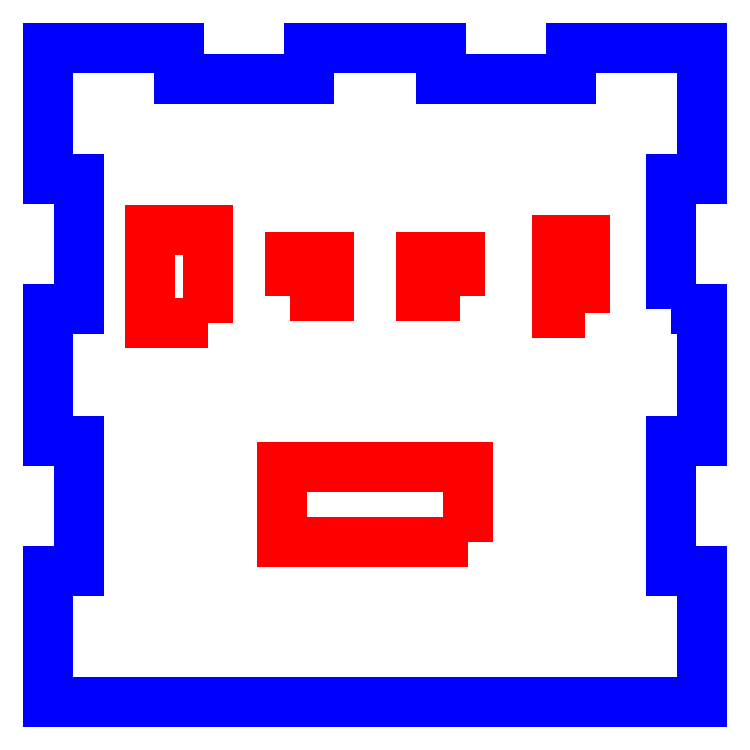
<metadata>
{"format":"dxf","ext":"dxf","renderer":"ezdxf+matplotlib","layout":"modelspace","background":"white","min_lineweight":24,"dpi":150}
</metadata>
<code>
0
SECTION
2
ENTITIES
0
LWPOLYLINE
8
CUTOUTS
90
4
70
1
43
0
10
66.17
20
-39.84
10
59.83
20
-39.84
10
59.83
20
-33.49
10
66.17
20
-33.49
0
LWPOLYLINE
8
CUTOUTS
90
4
70
1
43
0
10
86.27
20
-42.59
10
81.73
20
-42.59
10
81.73
20
-30.74
10
86.27
20
-30.74
0
LWPOLYLINE
8
CUTOUTS
90
4
70
1
43
0
10
38.82
20
-39.84
10
38.82
20
-33.49
10
45.17
20
-33.49
10
45.17
20
-39.84
0
LWPOLYLINE
8
CUTOUTS
90
4
70
1
43
0
10
67.42
20
-79.36
10
37.57
20
-79.36
10
37.57
20
-67.31
10
67.42
20
-67.31
0
LWPOLYLINE
8
CUTOUTS
90
4
70
1
43
0
10
25.67
20
-44.09
10
16.32
20
-44.09
10
16.32
20
-29.24
10
25.67
20
-29.24
0
LWPOLYLINE
8
PERIMETER
90
28
70
1
43
0
10
100.1
20
-41.93
10
100.1
20
-21.08
10
105.1
20
-21.08
10
105.1
20
0.075
10
83.92
20
0.075
10
83.92
20
-4.925
10
63.07
20
-4.925
10
63.07
20
0.075
10
41.92
20
0.075
10
41.92
20
-4.925
10
21.07
20
-4.925
10
21.07
20
0.075
10
-0.075
20
0.075
10
-0.075
20
-21.08
10
4.925
20
-21.08
10
4.925
20
-41.93
10
-0.075
20
-41.93
10
-0.075
20
-63.08
10
4.925
20
-63.08
10
4.925
20
-83.92
10
-0.075
20
-83.92
10
-0.075
20
-105.1
10
105.1
20
-105.1
10
105.1
20
-83.92
10
100.1
20
-83.92
10
100.1
20
-63.08
10
105.1
20
-63.08
10
105.1
20
-41.93
0
ENDSEC
0
EOF

</code>
